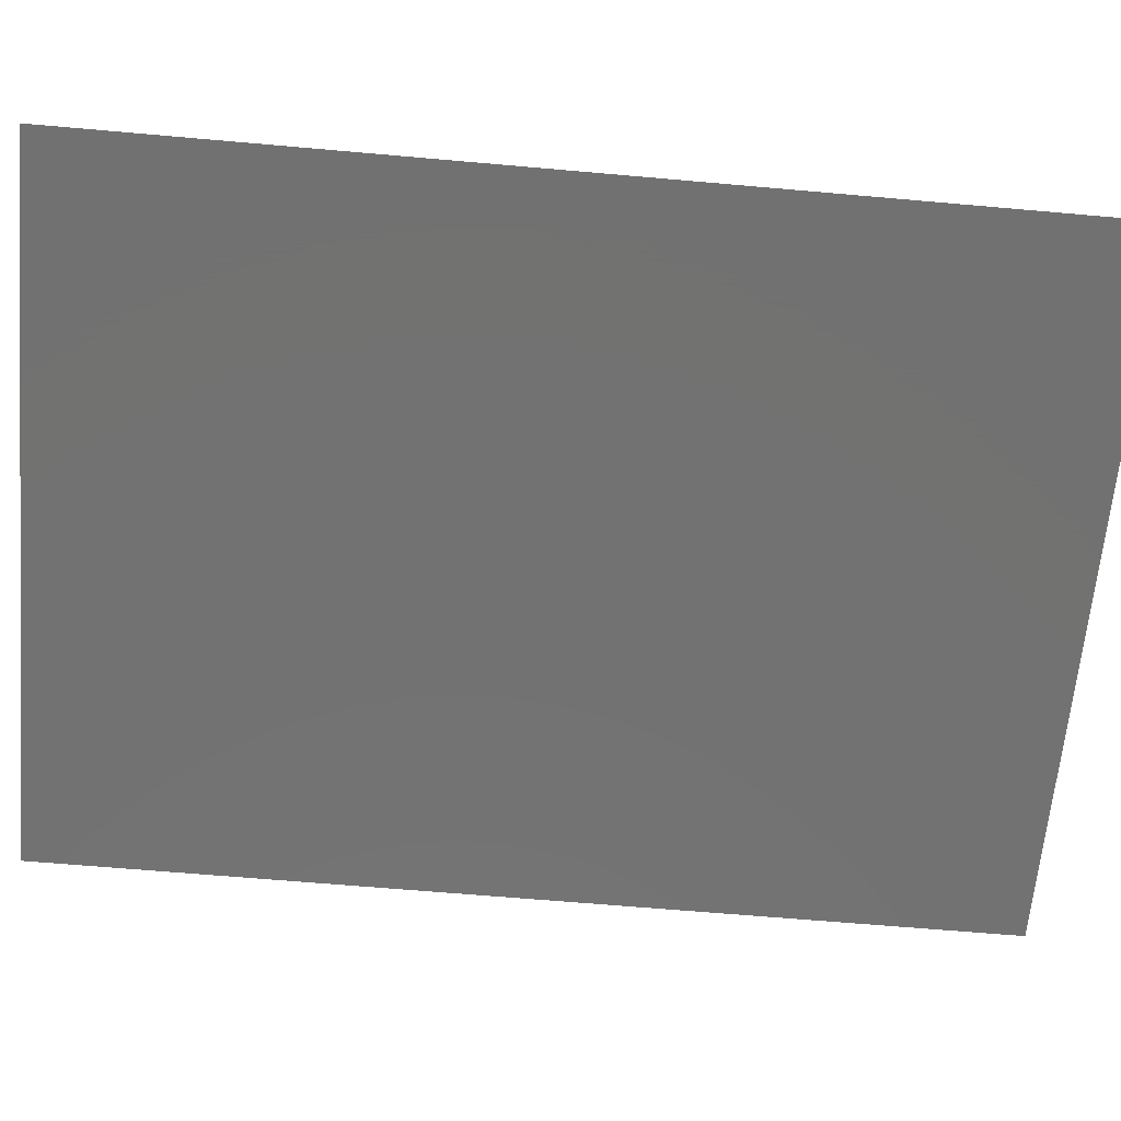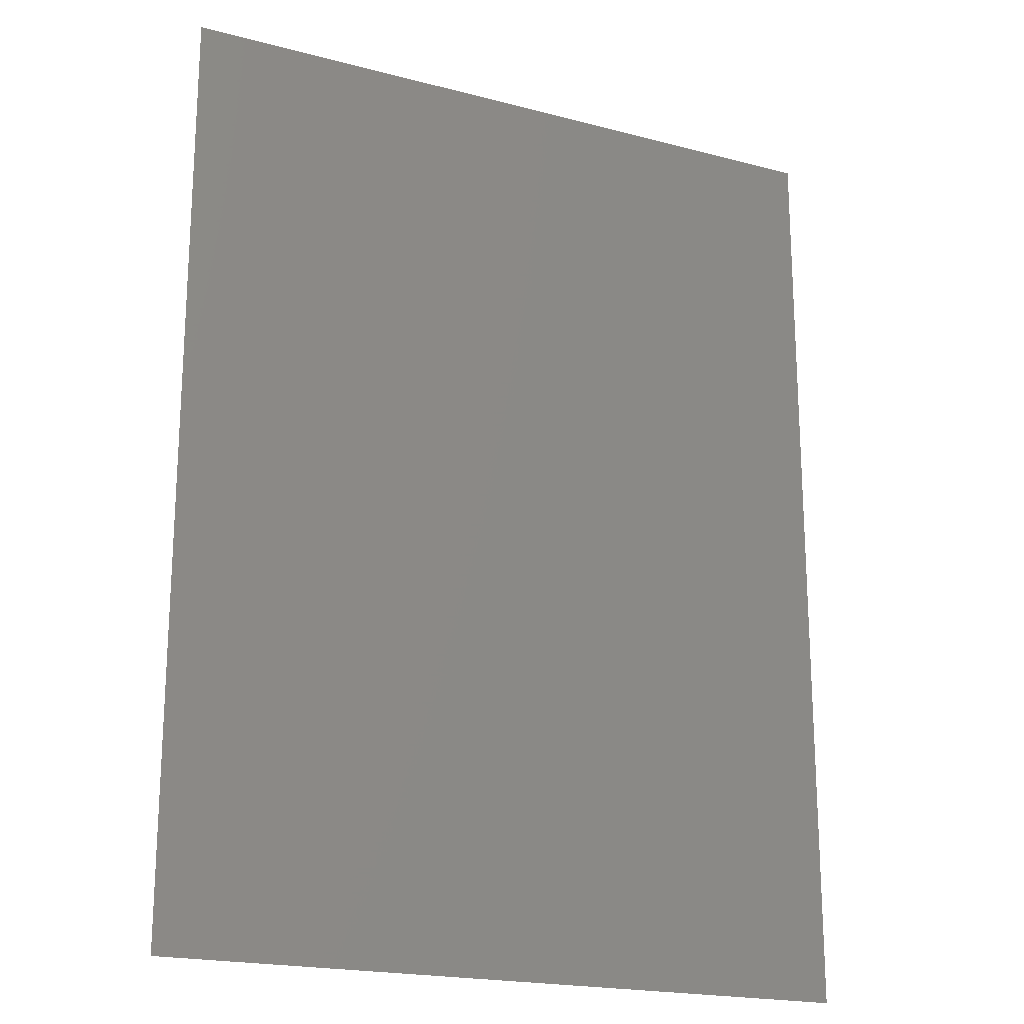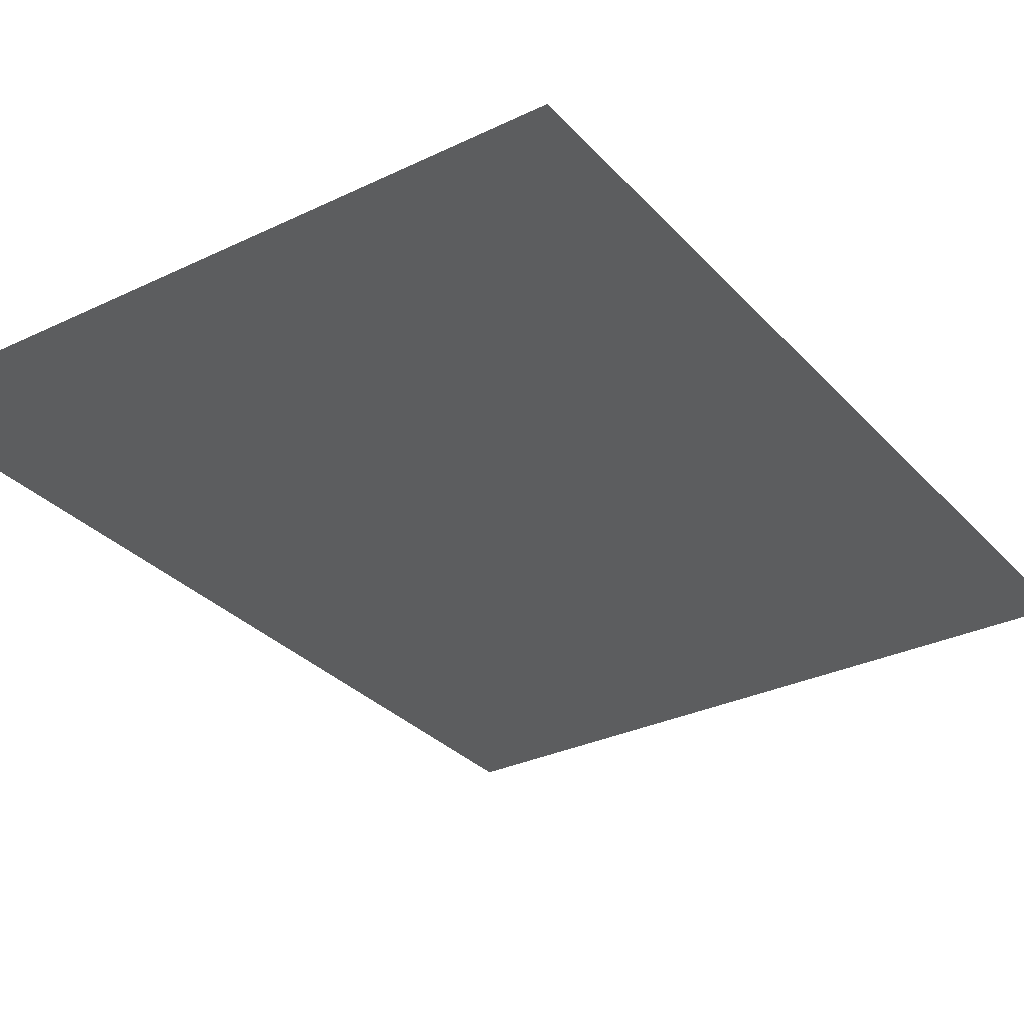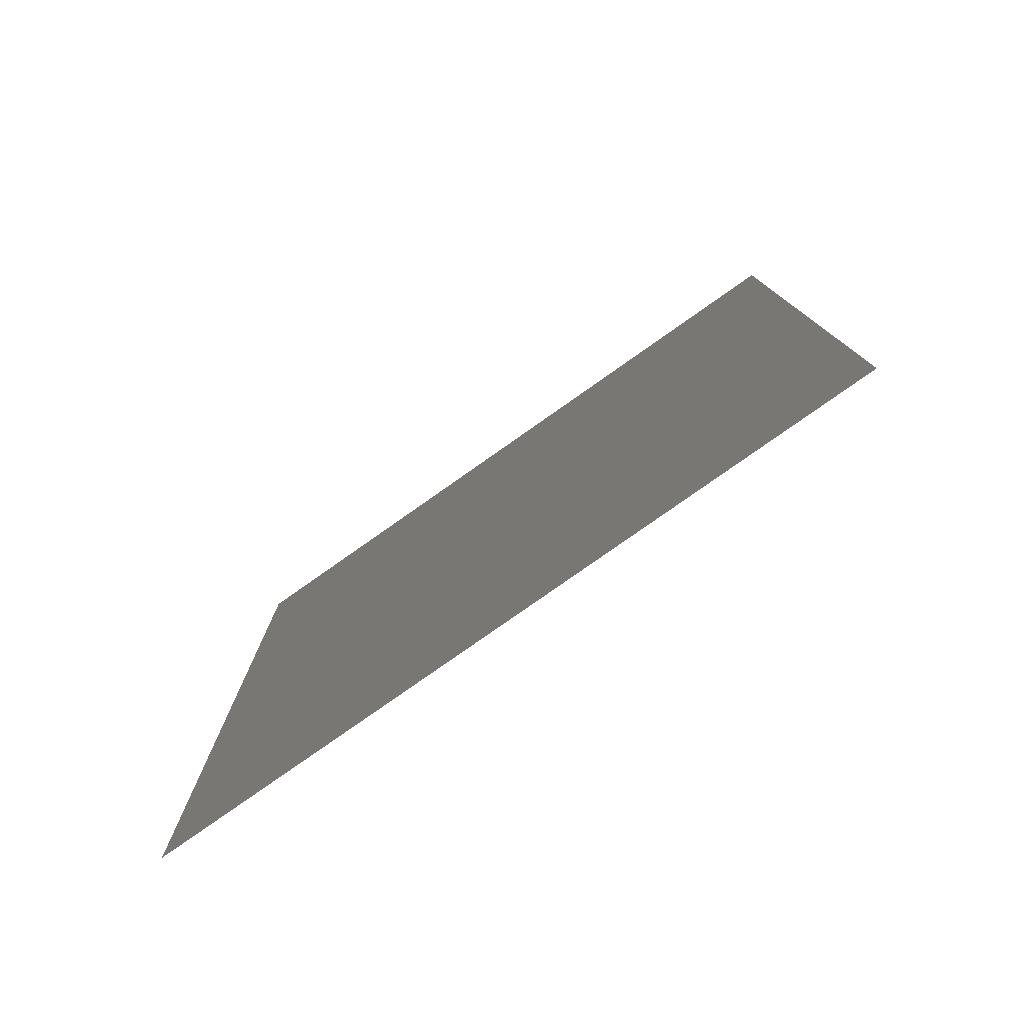
<metadata>
{"format":"stl","ext":"stl","renderer":"f3d","projection":"perspective","resolution":1024,"background":"white","views":[{"elev":-64.0,"azim":84.9,"up":"+Y"},{"elev":-19.9,"azim":154.0,"up":"+Z"},{"elev":-31.2,"azim":-145.7,"up":"+Y"},{"elev":-79.5,"azim":-144.9,"up":"+Z"}]}
</metadata>
<code>
# stl→obj: 336 verts, 600 faces
v -6 12 -12
v -6 12 -10.8
v -4.8 12 -10.8
v -4.8 12 -12
v -6 12 -9.6
v -4.8 12 -9.6
v -6 12 -8.4
v -4.8 12 -8.4
v -6 12 -7.2
v -4.8 12 -7.2
v -6 12 -6
v -4.8 12 -6
v -6 12 -4.8
v -4.8 12 -4.8
v -6 12 -3.6
v -4.8 12 -3.6
v -6 12 -2.4
v -4.8 12 -2.4
v -6 12 -1.2
v -4.8 12 -1.2
v -3.6 12 -10.8
v -3.6 12 -12
v -3.6 12 -9.6
v -3.6 12 -8.4
v -3.6 12 -7.2
v -3.6 12 -6
v -3.6 12 -4.8
v -3.6 12 -3.6
v -3.6 12 -2.4
v -3.6 12 -1.2
v -2.4 12 -10.8
v -2.4 12 -12
v -2.4 12 -9.6
v -2.4 12 -8.4
v -2.4 12 -7.2
v -2.4 12 -6
v -2.4 12 -4.8
v -2.4 12 -3.6
v -2.4 12 -2.4
v -2.4 12 -1.2
v -1.2 12 -10.8
v -1.2 12 -12
v -1.2 12 -9.6
v -1.2 12 -8.4
v -1.2 12 -7.2
v -1.2 12 -6
v -1.2 12 -4.8
v -1.2 12 -3.6
v -1.2 12 -2.4
v -1.2 12 -1.2
v -2.961e-16 12 -10.8
v 0 12 -12
v -1.48e-16 12 -9.6
v -1.48e-16 12 -8.4
v -1.48e-16 12 -7.2
v 0 12 -6
v 0 12 -4.8
v 0 12 -3.6
v -2.961e-16 12 -2.4
v -2.961e-16 12 -1.2
v 1.2 12 -10.8
v 1.2 12 -12
v 1.2 12 -9.6
v 1.2 12 -8.4
v 1.2 12 -7.2
v 1.2 12 -6
v 1.2 12 -4.8
v 1.2 12 -3.6
v 1.2 12 -2.4
v 1.2 12 -1.2
v 2.4 12 -10.8
v 2.4 12 -12
v 2.4 12 -9.6
v 2.4 12 -8.4
v 2.4 12 -7.2
v 2.4 12 -6
v 2.4 12 -4.8
v 2.4 12 -3.6
v 2.4 12 -2.4
v 2.4 12 -1.2
v 3.6 12 -10.8
v 3.6 12 -12
v 3.6 12 -9.6
v 3.6 12 -8.4
v 3.6 12 -7.2
v 3.6 12 -6
v 3.6 12 -4.8
v 3.6 12 -3.6
v 3.6 12 -2.4
v 3.6 12 -1.2
v 4.8 12 -10.8
v 4.8 12 -12
v 4.8 12 -9.6
v 4.8 12 -8.4
v 4.8 12 -7.2
v 4.8 12 -6
v 4.8 12 -4.8
v 4.8 12 -3.6
v 4.8 12 -2.4
v 4.8 12 -1.2
v 3.6 12 0
v 4.8 12 0
v 6 12 -10.8
v 6 12 -12
v 6 12 -9.6
v 6 12 -8.4
v 6 12 -7.2
v 6 12 -6
v 6 12 -4.8
v 6 12 -3.6
v 6 12 -2.4
v 6 12 -1.2
v 6 12 0
v 7.2 12 -10.8
v 7.2 12 -12
v 7.2 12 -9.6
v 7.2 12 -8.4
v 7.2 12 -7.2
v 7.2 12 -6
v 7.2 12 -4.8
v 7.2 12 -3.6
v 7.2 12 -2.4
v 7.2 12 -1.2
v 7.2 12 -7.401e-17
v 8.4 12 -10.8
v 8.4 12 -12
v 8.4 12 -9.6
v 8.4 12 -8.4
v 8.4 12 -7.2
v 8.4 12 -6
v 8.4 12 -4.8
v 8.4 12 -3.6
v 8.4 12 -2.4
v 8.4 12 -1.2
v 8.4 12 1.48e-16
v 9.6 12 -10.8
v 9.6 12 -12
v 9.6 12 -9.6
v 9.6 12 -8.4
v 9.6 12 -7.2
v 9.6 12 -6
v 9.6 12 -4.8
v 9.6 12 -3.6
v 9.6 12 -2.4
v 9.6 12 -1.2
v 9.6 12 0
v 10.8 12 -10.8
v 10.8 12 -12
v 10.8 12 -9.6
v 10.8 12 -8.4
v 10.8 12 -7.2
v 10.8 12 -6
v 10.8 12 -4.8
v 10.8 12 -3.6
v 10.8 12 -2.4
v 10.8 12 -1.2
v 10.8 12 -1.48e-16
v 12 12 -10.8
v 12 12 -12
v 12 12 -9.6
v 12 12 -8.4
v 12 12 -7.2
v 12 12 -6
v 12 12 -4.8
v 12 12 -3.6
v 12 12 -2.4
v 12 12 -1.2
v 12 12 0
v -6 12 0
v -4.8 12 0
v -6 12 1.2
v -4.8 12 1.2
v -6 12 2.4
v -4.8 12 2.4
v -6 12 3.6
v -4.8 12 3.6
v -6 12 4.8
v -4.8 12 4.8
v -6 12 6
v -4.8 12 6
v -6 12 7.2
v -4.8 12 7.2
v -6 12 8.4
v -4.8 12 8.4
v -6 12 9.6
v -4.8 12 9.6
v -6 12 10.8
v -4.8 12 10.8
v -6 12 12
v -4.8 12 12
v -3.6 12 0
v -3.6 12 1.2
v -3.6 12 2.4
v -3.6 12 3.6
v -3.6 12 4.8
v -3.6 12 6
v -3.6 12 7.2
v -3.6 12 8.4
v -3.6 12 9.6
v -3.6 12 10.8
v -3.6 12 12
v -2.4 12 0
v -2.4 12 1.2
v -2.4 12 2.4
v -2.4 12 3.6
v -2.4 12 4.8
v -2.4 12 6
v -2.4 12 7.2
v -2.4 12 8.4
v -2.4 12 9.6
v -2.4 12 10.8
v -2.4 12 12
v -1.2 12 0
v -1.2 12 1.2
v -1.2 12 2.4
v -1.2 12 3.6
v -1.2 12 4.8
v -1.2 12 6
v -1.2 12 7.2
v -1.2 12 8.4
v -1.2 12 9.6
v -1.2 12 10.8
v -1.2 12 12
v 0 12 0
v -1.48e-16 12 1.2
v -2.961e-16 12 2.4
v -1.48e-16 12 3.6
v 0 12 4.8
v 0 12 6
v -1.48e-16 12 7.2
v -1.48e-16 12 8.4
v -2.961e-16 12 9.6
v -2.961e-16 12 10.8
v 0 12 12
v 1.2 12 0
v 1.2 12 1.2
v 1.2 12 2.4
v 1.2 12 3.6
v 1.2 12 4.8
v 1.2 12 6
v 1.2 12 7.2
v 1.2 12 8.4
v 1.2 12 9.6
v 1.2 12 10.8
v 1.2 12 12
v 2.4 12 0
v 2.4 12 1.2
v 2.4 12 2.4
v 2.4 12 3.6
v 2.4 12 4.8
v 2.4 12 6
v 2.4 12 7.2
v 2.4 12 8.4
v 2.4 12 9.6
v 2.4 12 10.8
v 2.4 12 12
v 3.6 12 1.2
v 3.6 12 2.4
v 3.6 12 3.6
v 3.6 12 4.8
v 3.6 12 6
v 3.6 12 7.2
v 3.6 12 8.4
v 3.6 12 9.6
v 3.6 12 10.8
v 3.6 12 12
v 4.8 12 1.2
v 4.8 12 2.4
v 4.8 12 3.6
v 4.8 12 4.8
v 4.8 12 6
v 4.8 12 7.2
v 4.8 12 8.4
v 4.8 12 9.6
v 4.8 12 10.8
v 4.8 12 12
v 6 12 1.2
v 6 12 2.4
v 6 12 3.6
v 6 12 4.8
v 6 12 6
v 6 12 7.2
v 6 12 8.4
v 6 12 9.6
v 6 12 10.8
v 6 12 12
v 7.2 12 1.2
v 7.2 12 2.4
v 7.2 12 3.6
v 7.2 12 4.8
v 7.2 12 6
v 7.2 12 7.2
v 7.2 12 8.4
v 7.2 12 9.6
v 7.2 12 10.8
v 7.2 12 12
v 8.4 12 1.2
v 8.4 12 2.4
v 8.4 12 3.6
v 8.4 12 4.8
v 8.4 12 6
v 8.4 12 7.2
v 8.4 12 8.4
v 8.4 12 9.6
v 8.4 12 10.8
v 8.4 12 12
v 9.6 12 1.2
v 9.6 12 2.4
v 9.6 12 3.6
v 9.6 12 4.8
v 9.6 12 6
v 9.6 12 7.2
v 9.6 12 8.4
v 9.6 12 9.6
v 9.6 12 10.8
v 9.6 12 12
v 10.8 12 1.2
v 10.8 12 2.4
v 10.8 12 3.6
v 10.8 12 4.8
v 10.8 12 6
v 10.8 12 7.2
v 10.8 12 8.4
v 10.8 12 9.6
v 10.8 12 10.8
v 10.8 12 12
v 12 12 1.2
v 12 12 2.4
v 12 12 3.6
v 12 12 4.8
v 12 12 6
v 12 12 7.2
v 12 12 8.4
v 12 12 9.6
v 12 12 10.8
v 12 12 12
f 1 2 3
f 1 3 4
f 2 5 6
f 2 6 3
f 5 7 8
f 5 8 6
f 7 9 10
f 7 10 8
f 9 11 12
f 9 12 10
f 11 13 14
f 11 14 12
f 13 15 16
f 13 16 14
f 15 17 18
f 15 18 16
f 17 19 20
f 17 20 18
f 4 3 21
f 4 21 22
f 3 6 23
f 3 23 21
f 6 8 24
f 6 24 23
f 8 10 25
f 8 25 24
f 10 12 26
f 10 26 25
f 12 14 27
f 12 27 26
f 14 16 28
f 14 28 27
f 16 18 29
f 16 29 28
f 18 20 30
f 18 30 29
f 22 21 31
f 22 31 32
f 21 23 33
f 21 33 31
f 23 24 34
f 23 34 33
f 24 25 35
f 24 35 34
f 25 26 36
f 25 36 35
f 26 27 37
f 26 37 36
f 27 28 38
f 27 38 37
f 28 29 39
f 28 39 38
f 29 30 40
f 29 40 39
f 32 31 41
f 32 41 42
f 31 33 43
f 31 43 41
f 33 34 44
f 33 44 43
f 34 35 45
f 34 45 44
f 35 36 46
f 35 46 45
f 36 37 47
f 36 47 46
f 37 38 48
f 37 48 47
f 38 39 49
f 38 49 48
f 39 40 50
f 39 50 49
f 42 41 51
f 42 51 52
f 41 43 53
f 41 53 51
f 43 44 54
f 43 54 53
f 44 45 55
f 44 55 54
f 45 46 56
f 45 56 55
f 46 47 57
f 46 57 56
f 47 48 58
f 47 58 57
f 48 49 59
f 48 59 58
f 49 50 60
f 49 60 59
f 52 51 61
f 52 61 62
f 51 53 63
f 51 63 61
f 53 54 64
f 53 64 63
f 54 55 65
f 54 65 64
f 55 56 66
f 55 66 65
f 56 57 67
f 56 67 66
f 57 58 68
f 57 68 67
f 58 59 69
f 58 69 68
f 59 60 70
f 59 70 69
f 62 61 71
f 62 71 72
f 61 63 73
f 61 73 71
f 63 64 74
f 63 74 73
f 64 65 75
f 64 75 74
f 65 66 76
f 65 76 75
f 66 67 77
f 66 77 76
f 67 68 78
f 67 78 77
f 68 69 79
f 68 79 78
f 69 70 80
f 69 80 79
f 72 71 81
f 72 81 82
f 71 73 83
f 71 83 81
f 73 74 84
f 73 84 83
f 74 75 85
f 74 85 84
f 75 76 86
f 75 86 85
f 76 77 87
f 76 87 86
f 77 78 88
f 77 88 87
f 78 79 89
f 78 89 88
f 79 80 90
f 79 90 89
f 82 81 91
f 82 91 92
f 81 83 93
f 81 93 91
f 83 84 94
f 83 94 93
f 84 85 95
f 84 95 94
f 85 86 96
f 85 96 95
f 86 87 97
f 86 97 96
f 87 88 98
f 87 98 97
f 88 89 99
f 88 99 98
f 89 90 100
f 89 100 99
f 90 101 102
f 90 102 100
f 92 91 103
f 92 103 104
f 91 93 105
f 91 105 103
f 93 94 106
f 93 106 105
f 94 95 107
f 94 107 106
f 95 96 108
f 95 108 107
f 96 97 109
f 96 109 108
f 97 98 110
f 97 110 109
f 98 99 111
f 98 111 110
f 99 100 112
f 99 112 111
f 100 102 113
f 100 113 112
f 104 103 114
f 104 114 115
f 103 105 116
f 103 116 114
f 105 106 117
f 105 117 116
f 106 107 118
f 106 118 117
f 107 108 119
f 107 119 118
f 108 109 120
f 108 120 119
f 109 110 121
f 109 121 120
f 110 111 122
f 110 122 121
f 111 112 123
f 111 123 122
f 112 113 124
f 112 124 123
f 115 114 125
f 115 125 126
f 114 116 127
f 114 127 125
f 116 117 128
f 116 128 127
f 117 118 129
f 117 129 128
f 118 119 130
f 118 130 129
f 119 120 131
f 119 131 130
f 120 121 132
f 120 132 131
f 121 122 133
f 121 133 132
f 122 123 134
f 122 134 133
f 123 124 135
f 123 135 134
f 126 125 136
f 126 136 137
f 125 127 138
f 125 138 136
f 127 128 139
f 127 139 138
f 128 129 140
f 128 140 139
f 129 130 141
f 129 141 140
f 130 131 142
f 130 142 141
f 131 132 143
f 131 143 142
f 132 133 144
f 132 144 143
f 133 134 145
f 133 145 144
f 134 135 146
f 134 146 145
f 137 136 147
f 137 147 148
f 136 138 149
f 136 149 147
f 138 139 150
f 138 150 149
f 139 140 151
f 139 151 150
f 140 141 152
f 140 152 151
f 141 142 153
f 141 153 152
f 142 143 154
f 142 154 153
f 143 144 155
f 143 155 154
f 144 145 156
f 144 156 155
f 145 146 157
f 145 157 156
f 148 147 158
f 148 158 159
f 147 149 160
f 147 160 158
f 149 150 161
f 149 161 160
f 150 151 162
f 150 162 161
f 151 152 163
f 151 163 162
f 152 153 164
f 152 164 163
f 153 154 165
f 153 165 164
f 154 155 166
f 154 166 165
f 155 156 167
f 155 167 166
f 156 157 168
f 156 168 167
f 19 169 170
f 19 170 20
f 169 171 172
f 169 172 170
f 171 173 174
f 171 174 172
f 173 175 176
f 173 176 174
f 175 177 178
f 175 178 176
f 177 179 180
f 177 180 178
f 179 181 182
f 179 182 180
f 181 183 184
f 181 184 182
f 183 185 186
f 183 186 184
f 185 187 188
f 185 188 186
f 187 189 190
f 187 190 188
f 20 170 191
f 20 191 30
f 170 172 192
f 170 192 191
f 172 174 193
f 172 193 192
f 174 176 194
f 174 194 193
f 176 178 195
f 176 195 194
f 178 180 196
f 178 196 195
f 180 182 197
f 180 197 196
f 182 184 198
f 182 198 197
f 184 186 199
f 184 199 198
f 186 188 200
f 186 200 199
f 188 190 201
f 188 201 200
f 30 191 202
f 30 202 40
f 191 192 203
f 191 203 202
f 192 193 204
f 192 204 203
f 193 194 205
f 193 205 204
f 194 195 206
f 194 206 205
f 195 196 207
f 195 207 206
f 196 197 208
f 196 208 207
f 197 198 209
f 197 209 208
f 198 199 210
f 198 210 209
f 199 200 211
f 199 211 210
f 200 201 212
f 200 212 211
f 40 202 213
f 40 213 50
f 202 203 214
f 202 214 213
f 203 204 215
f 203 215 214
f 204 205 216
f 204 216 215
f 205 206 217
f 205 217 216
f 206 207 218
f 206 218 217
f 207 208 219
f 207 219 218
f 208 209 220
f 208 220 219
f 209 210 221
f 209 221 220
f 210 211 222
f 210 222 221
f 211 212 223
f 211 223 222
f 50 213 224
f 50 224 60
f 213 214 225
f 213 225 224
f 214 215 226
f 214 226 225
f 215 216 227
f 215 227 226
f 216 217 228
f 216 228 227
f 217 218 229
f 217 229 228
f 218 219 230
f 218 230 229
f 219 220 231
f 219 231 230
f 220 221 232
f 220 232 231
f 221 222 233
f 221 233 232
f 222 223 234
f 222 234 233
f 60 224 235
f 60 235 70
f 224 225 236
f 224 236 235
f 225 226 237
f 225 237 236
f 226 227 238
f 226 238 237
f 227 228 239
f 227 239 238
f 228 229 240
f 228 240 239
f 229 230 241
f 229 241 240
f 230 231 242
f 230 242 241
f 231 232 243
f 231 243 242
f 232 233 244
f 232 244 243
f 233 234 245
f 233 245 244
f 70 235 246
f 70 246 80
f 235 236 247
f 235 247 246
f 236 237 248
f 236 248 247
f 237 238 249
f 237 249 248
f 238 239 250
f 238 250 249
f 239 240 251
f 239 251 250
f 240 241 252
f 240 252 251
f 241 242 253
f 241 253 252
f 242 243 254
f 242 254 253
f 243 244 255
f 243 255 254
f 244 245 256
f 244 256 255
f 80 246 101
f 80 101 90
f 246 247 257
f 246 257 101
f 247 248 258
f 247 258 257
f 248 249 259
f 248 259 258
f 249 250 260
f 249 260 259
f 250 251 261
f 250 261 260
f 251 252 262
f 251 262 261
f 252 253 263
f 252 263 262
f 253 254 264
f 253 264 263
f 254 255 265
f 254 265 264
f 255 256 266
f 255 266 265
f 101 257 267
f 101 267 102
f 257 258 268
f 257 268 267
f 258 259 269
f 258 269 268
f 259 260 270
f 259 270 269
f 260 261 271
f 260 271 270
f 261 262 272
f 261 272 271
f 262 263 273
f 262 273 272
f 263 264 274
f 263 274 273
f 264 265 275
f 264 275 274
f 265 266 276
f 265 276 275
f 102 267 277
f 102 277 113
f 267 268 278
f 267 278 277
f 268 269 279
f 268 279 278
f 269 270 280
f 269 280 279
f 270 271 281
f 270 281 280
f 271 272 282
f 271 282 281
f 272 273 283
f 272 283 282
f 273 274 284
f 273 284 283
f 274 275 285
f 274 285 284
f 275 276 286
f 275 286 285
f 113 277 287
f 113 287 124
f 277 278 288
f 277 288 287
f 278 279 289
f 278 289 288
f 279 280 290
f 279 290 289
f 280 281 291
f 280 291 290
f 281 282 292
f 281 292 291
f 282 283 293
f 282 293 292
f 283 284 294
f 283 294 293
f 284 285 295
f 284 295 294
f 285 286 296
f 285 296 295
f 124 287 297
f 124 297 135
f 287 288 298
f 287 298 297
f 288 289 299
f 288 299 298
f 289 290 300
f 289 300 299
f 290 291 301
f 290 301 300
f 291 292 302
f 291 302 301
f 292 293 303
f 292 303 302
f 293 294 304
f 293 304 303
f 294 295 305
f 294 305 304
f 295 296 306
f 295 306 305
f 135 297 307
f 135 307 146
f 297 298 308
f 297 308 307
f 298 299 309
f 298 309 308
f 299 300 310
f 299 310 309
f 300 301 311
f 300 311 310
f 301 302 312
f 301 312 311
f 302 303 313
f 302 313 312
f 303 304 314
f 303 314 313
f 304 305 315
f 304 315 314
f 305 306 316
f 305 316 315
f 146 307 317
f 146 317 157
f 307 308 318
f 307 318 317
f 308 309 319
f 308 319 318
f 309 310 320
f 309 320 319
f 310 311 321
f 310 321 320
f 311 312 322
f 311 322 321
f 312 313 323
f 312 323 322
f 313 314 324
f 313 324 323
f 314 315 325
f 314 325 324
f 315 316 326
f 315 326 325
f 157 317 327
f 157 327 168
f 317 318 328
f 317 328 327
f 318 319 329
f 318 329 328
f 319 320 330
f 319 330 329
f 320 321 331
f 320 331 330
f 321 322 332
f 321 332 331
f 322 323 333
f 322 333 332
f 323 324 334
f 323 334 333
f 324 325 335
f 324 335 334
f 325 326 336
f 325 336 335

</code>
